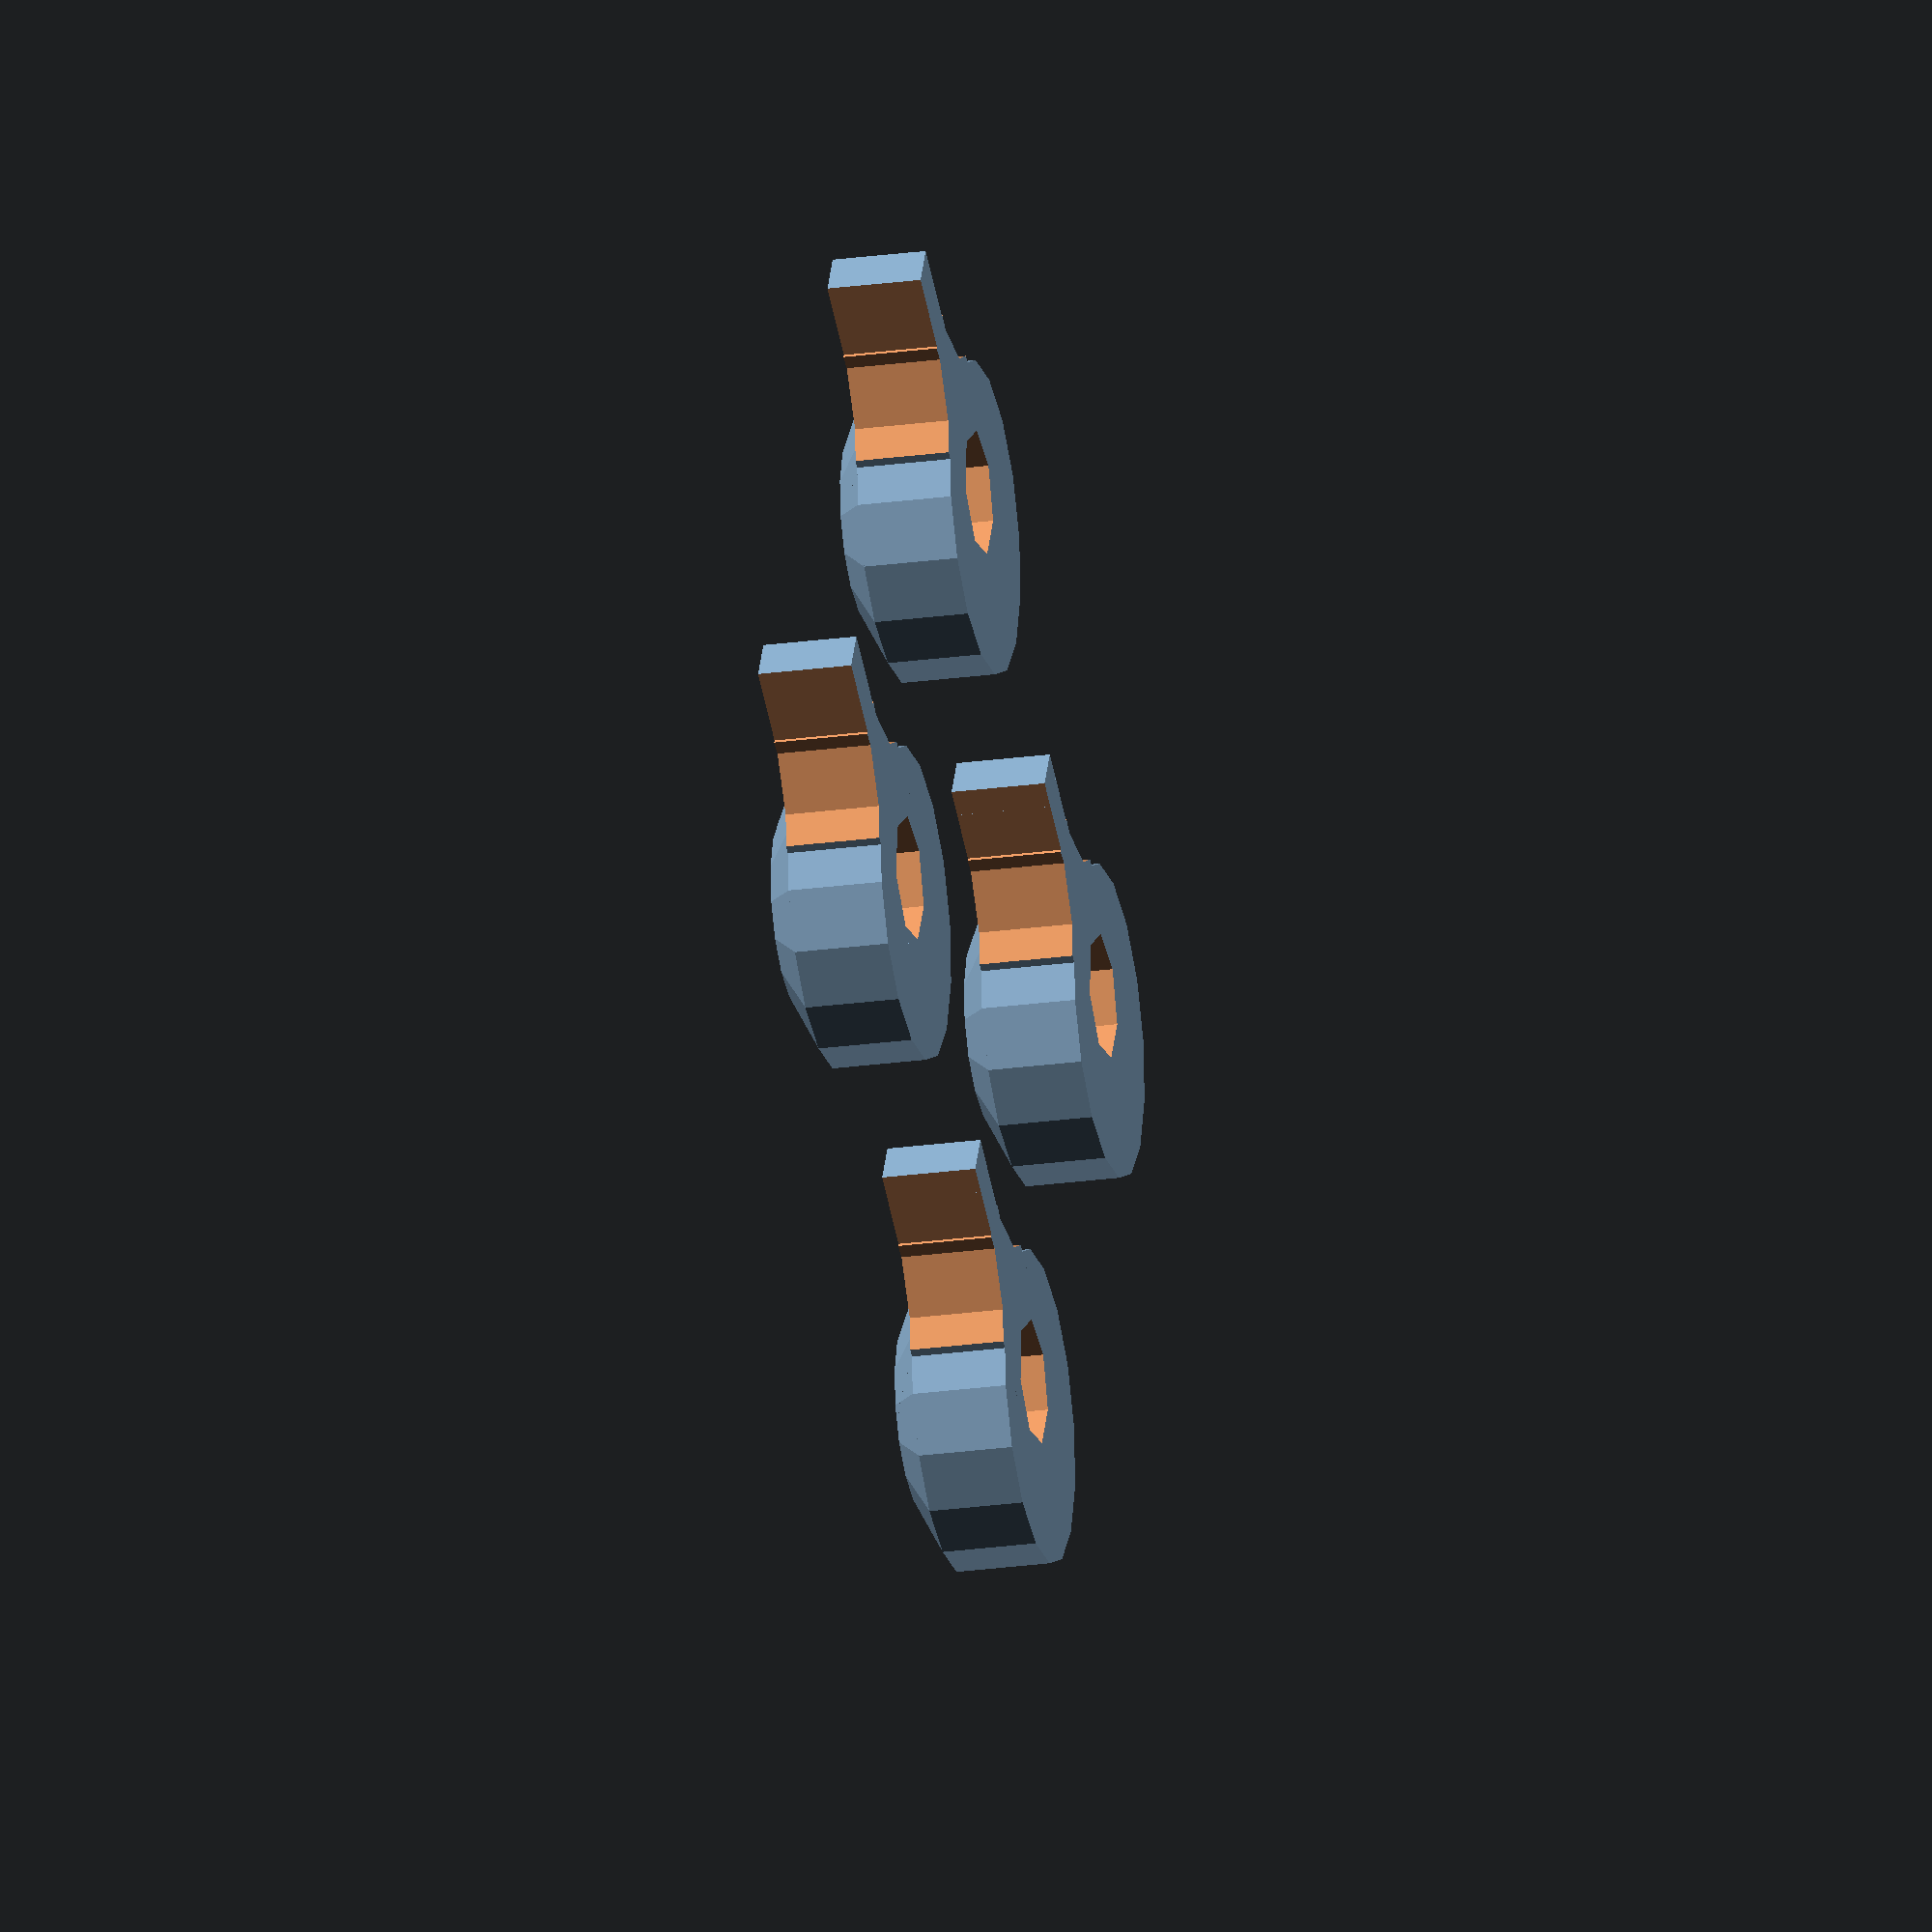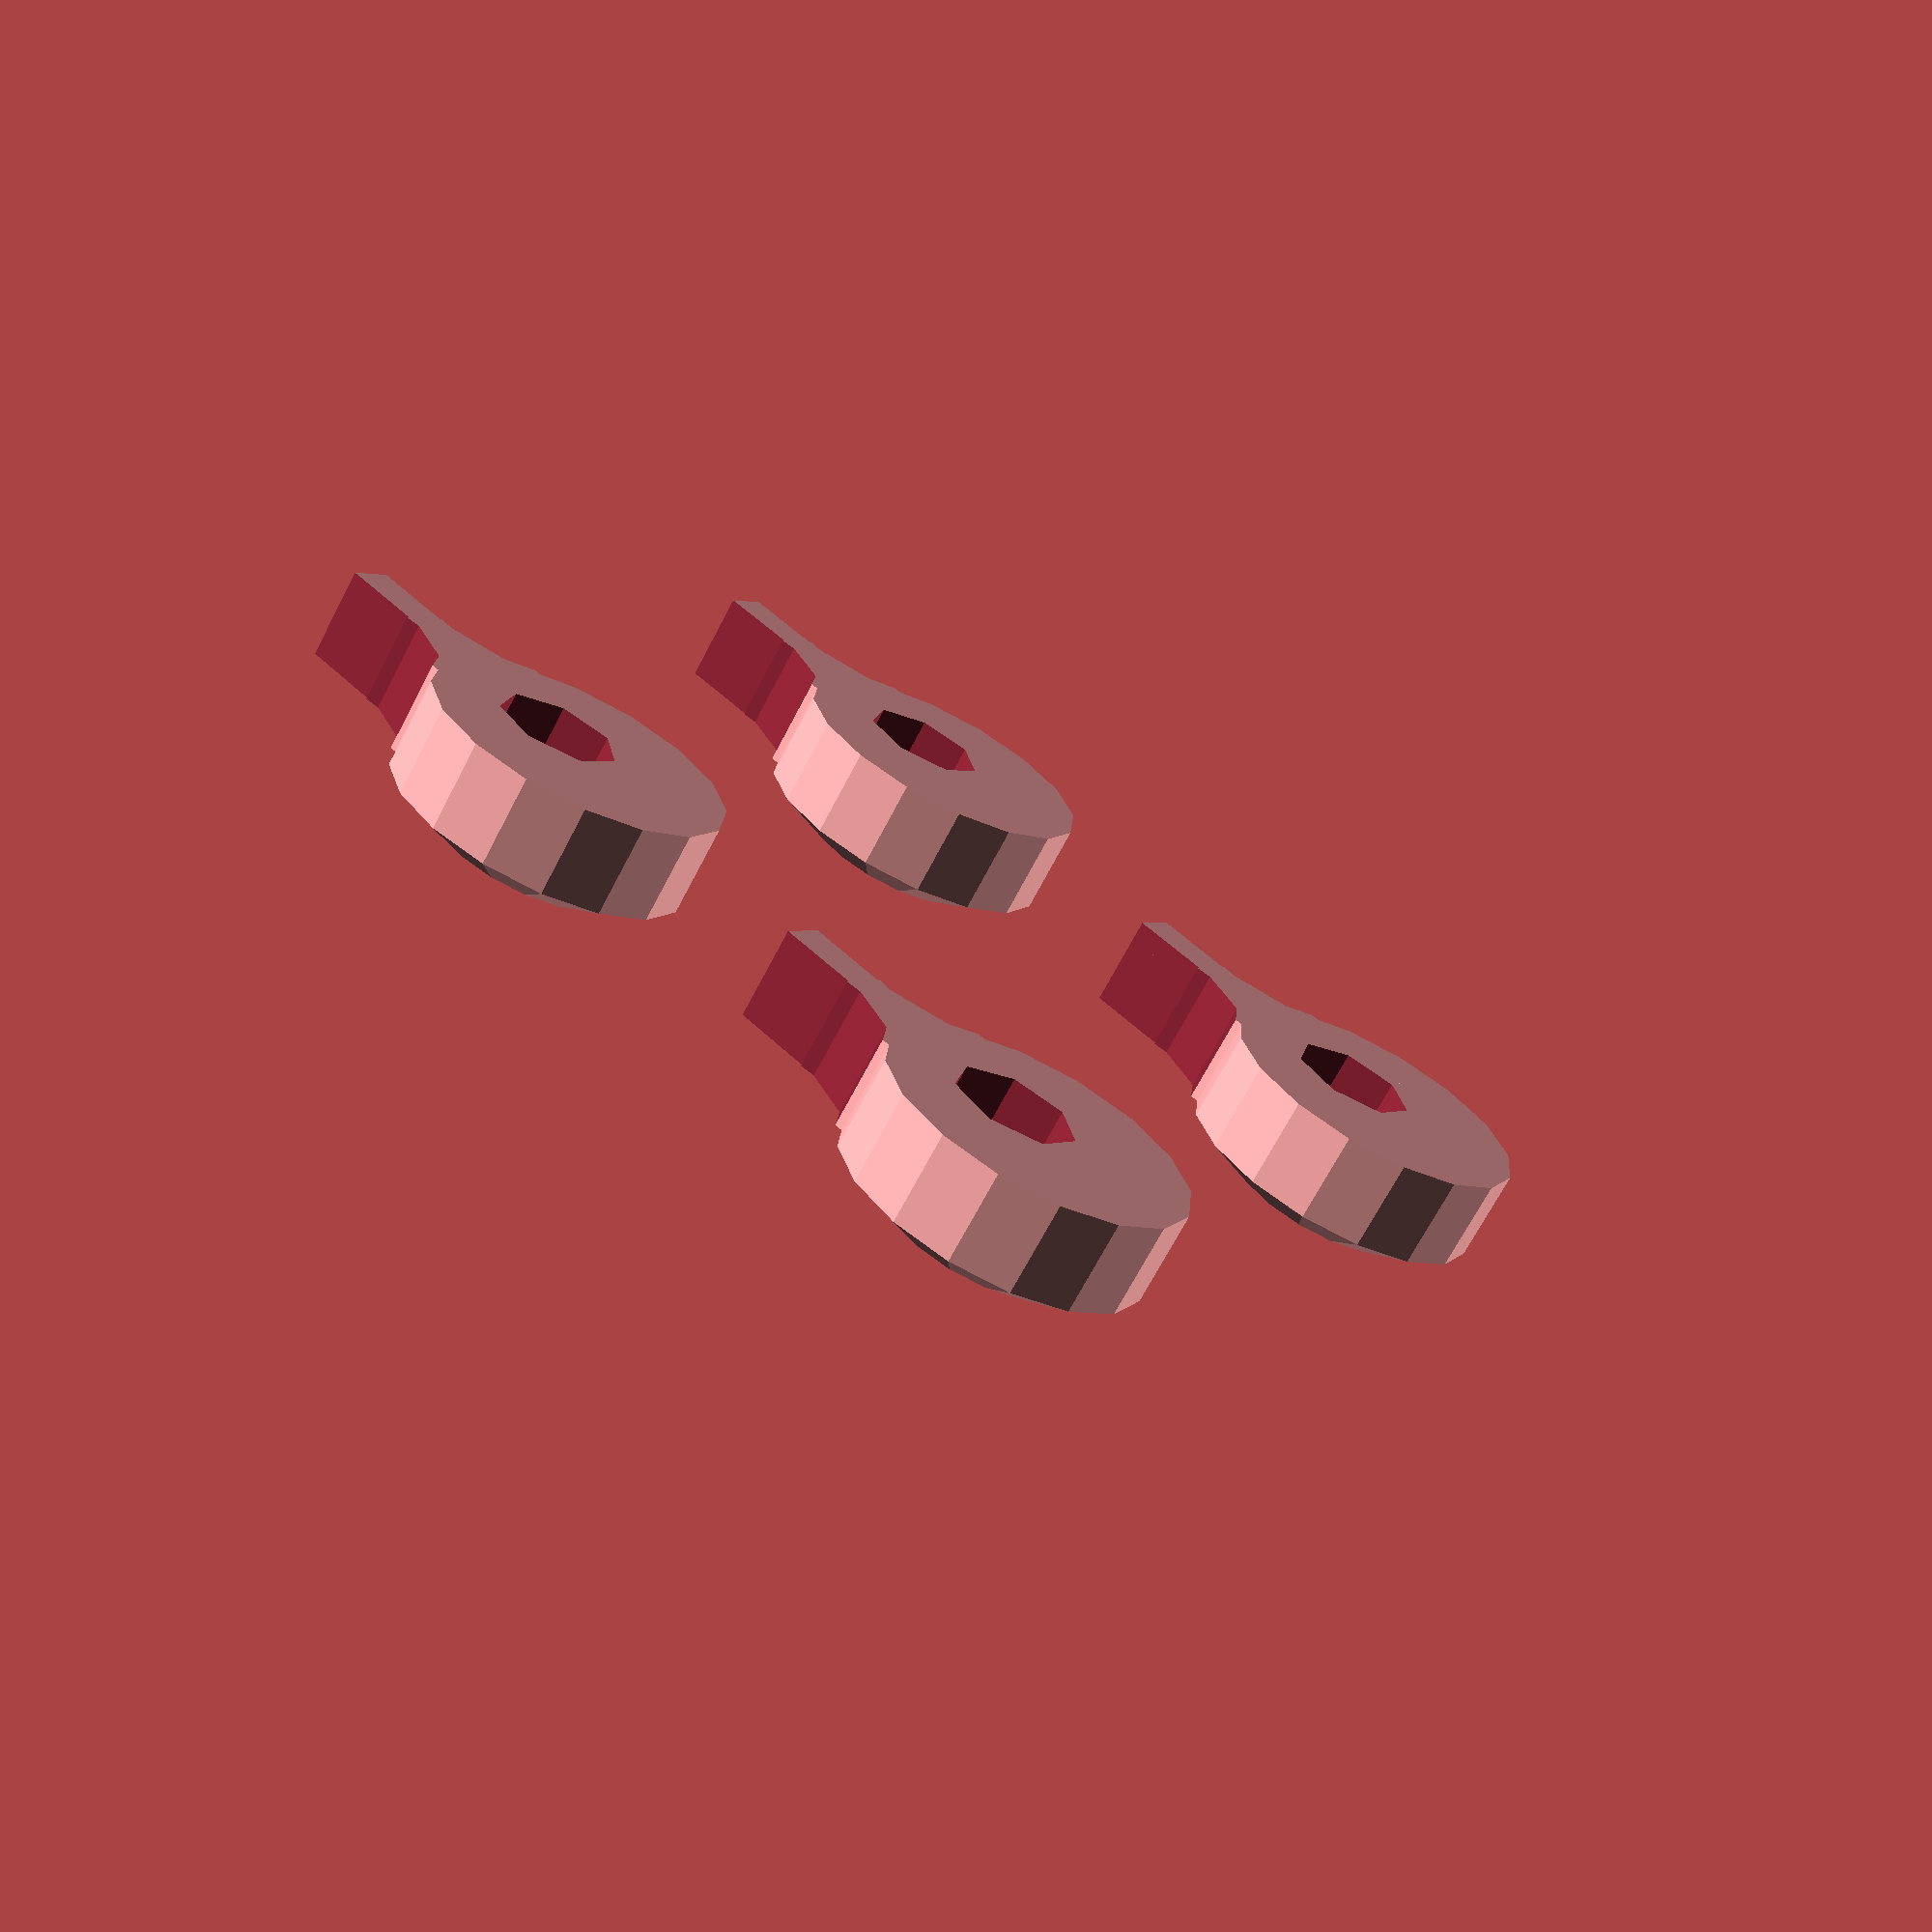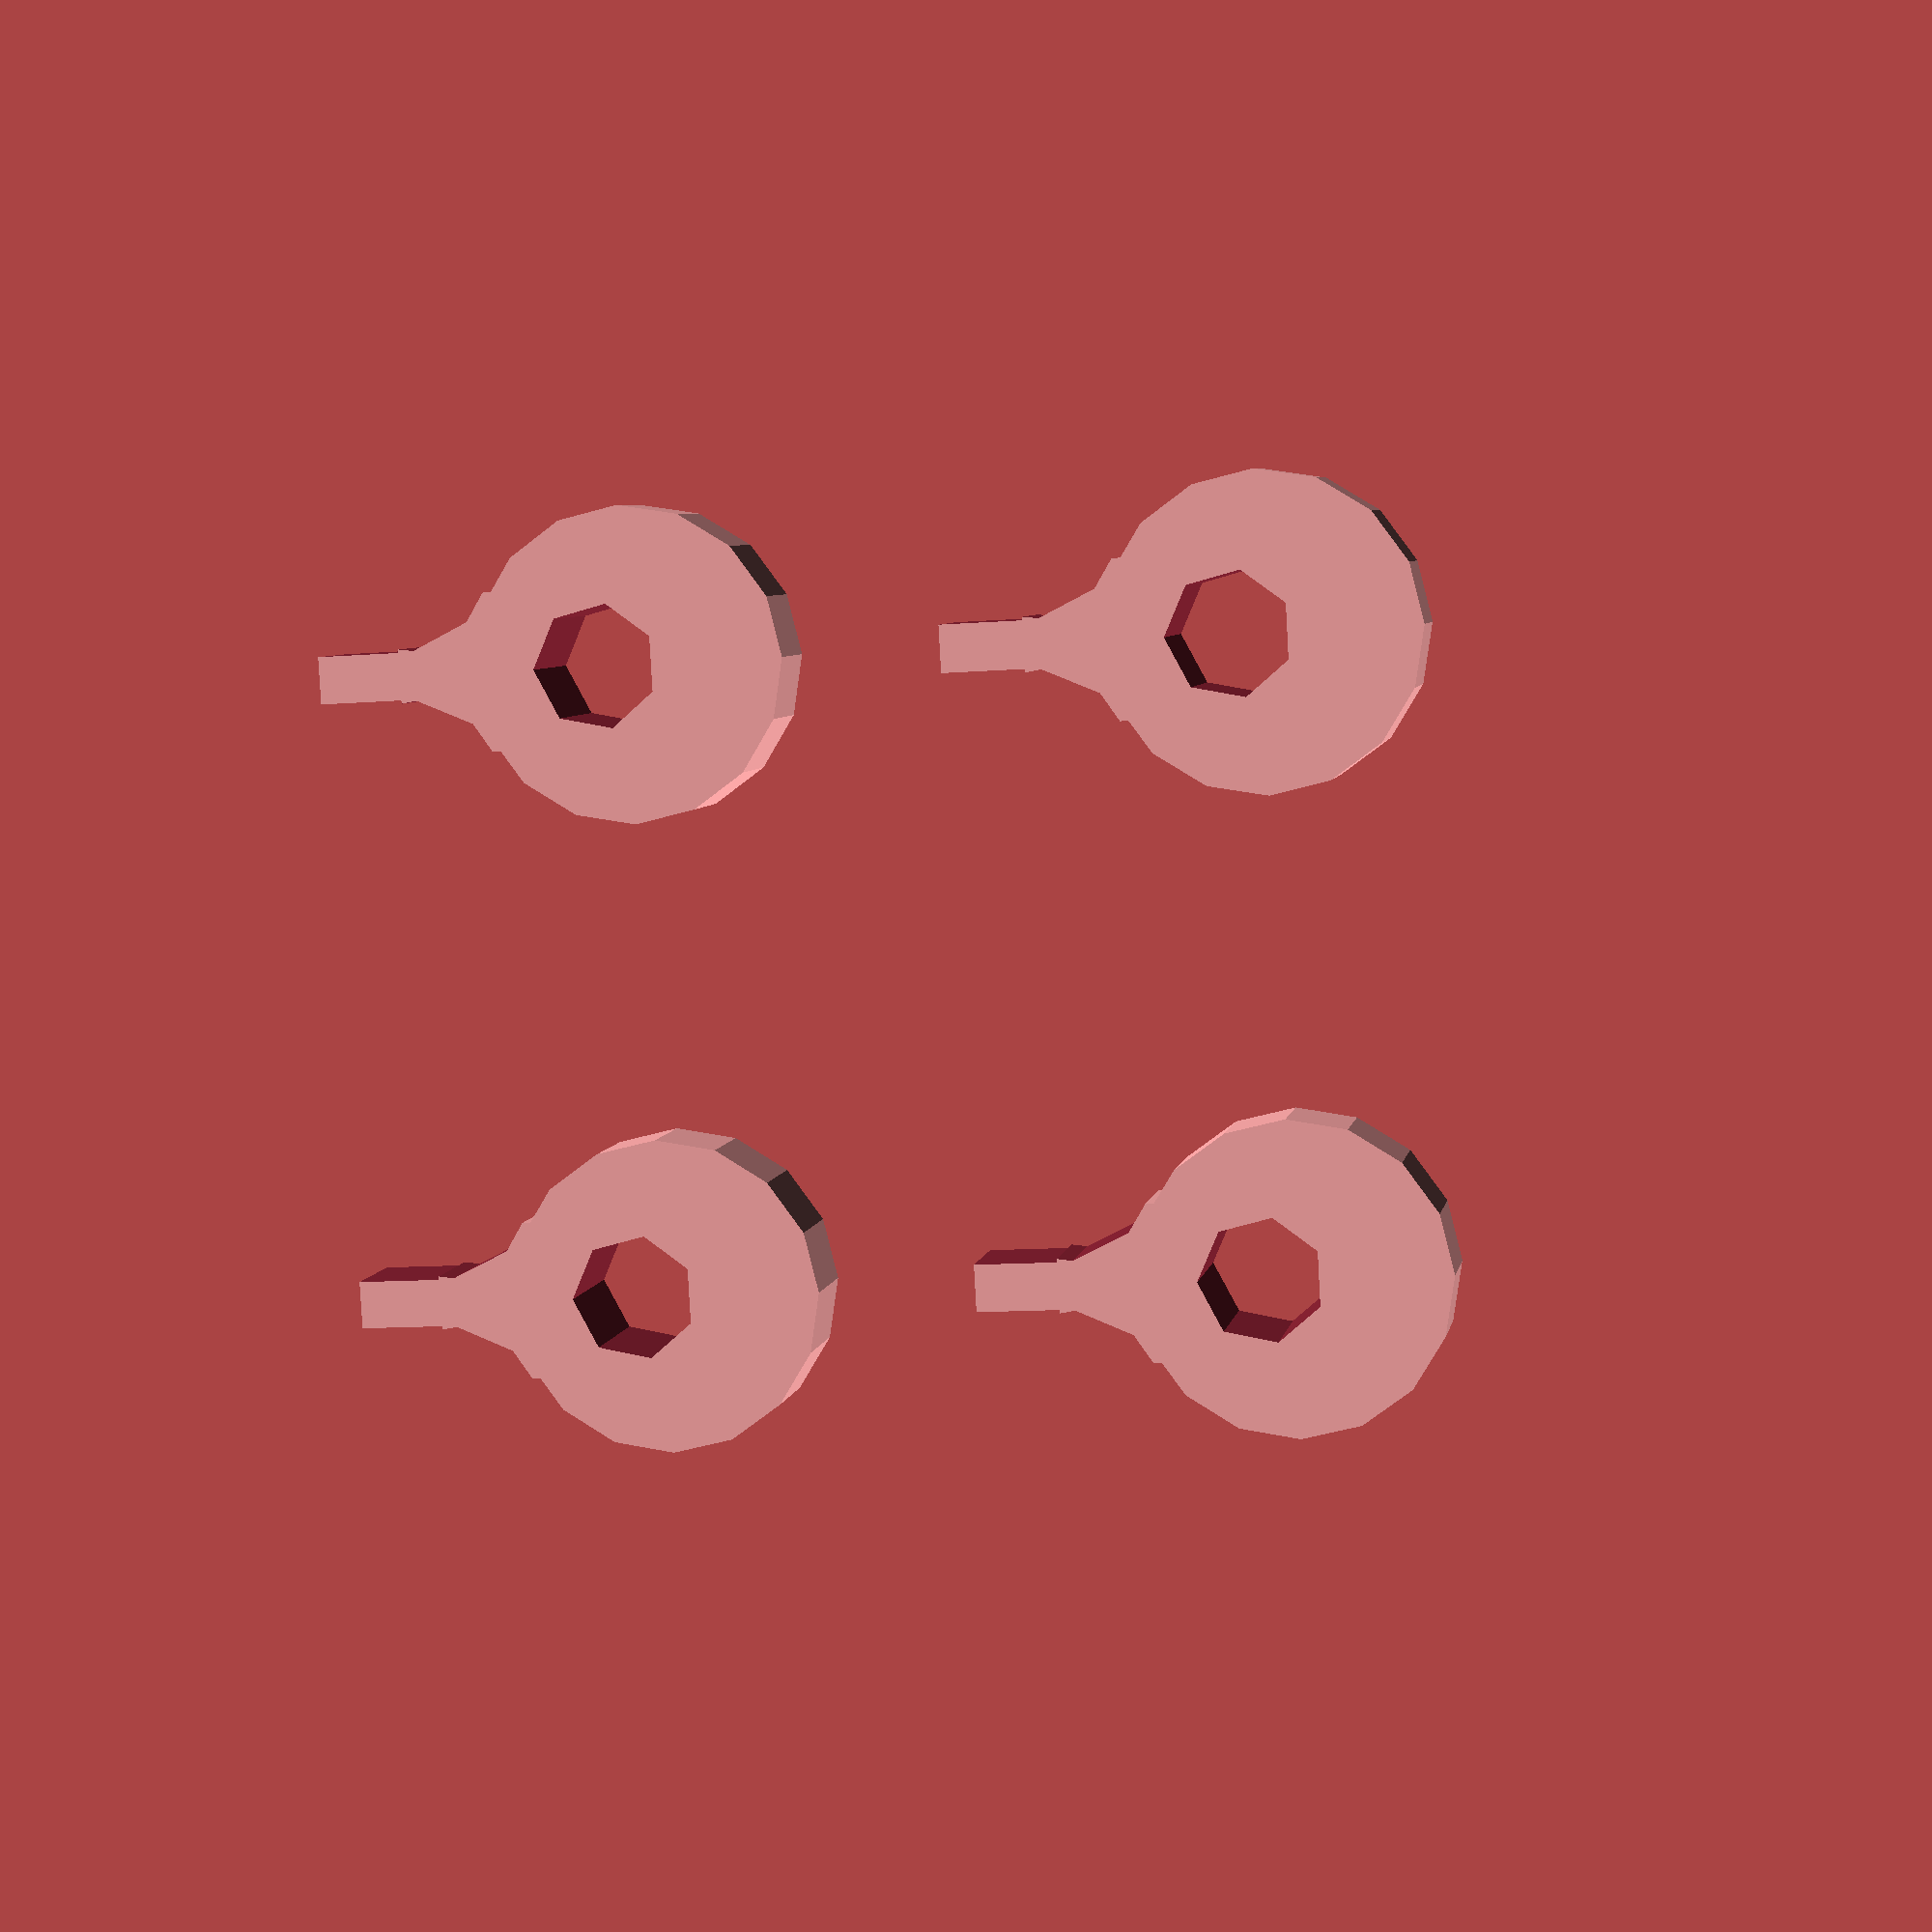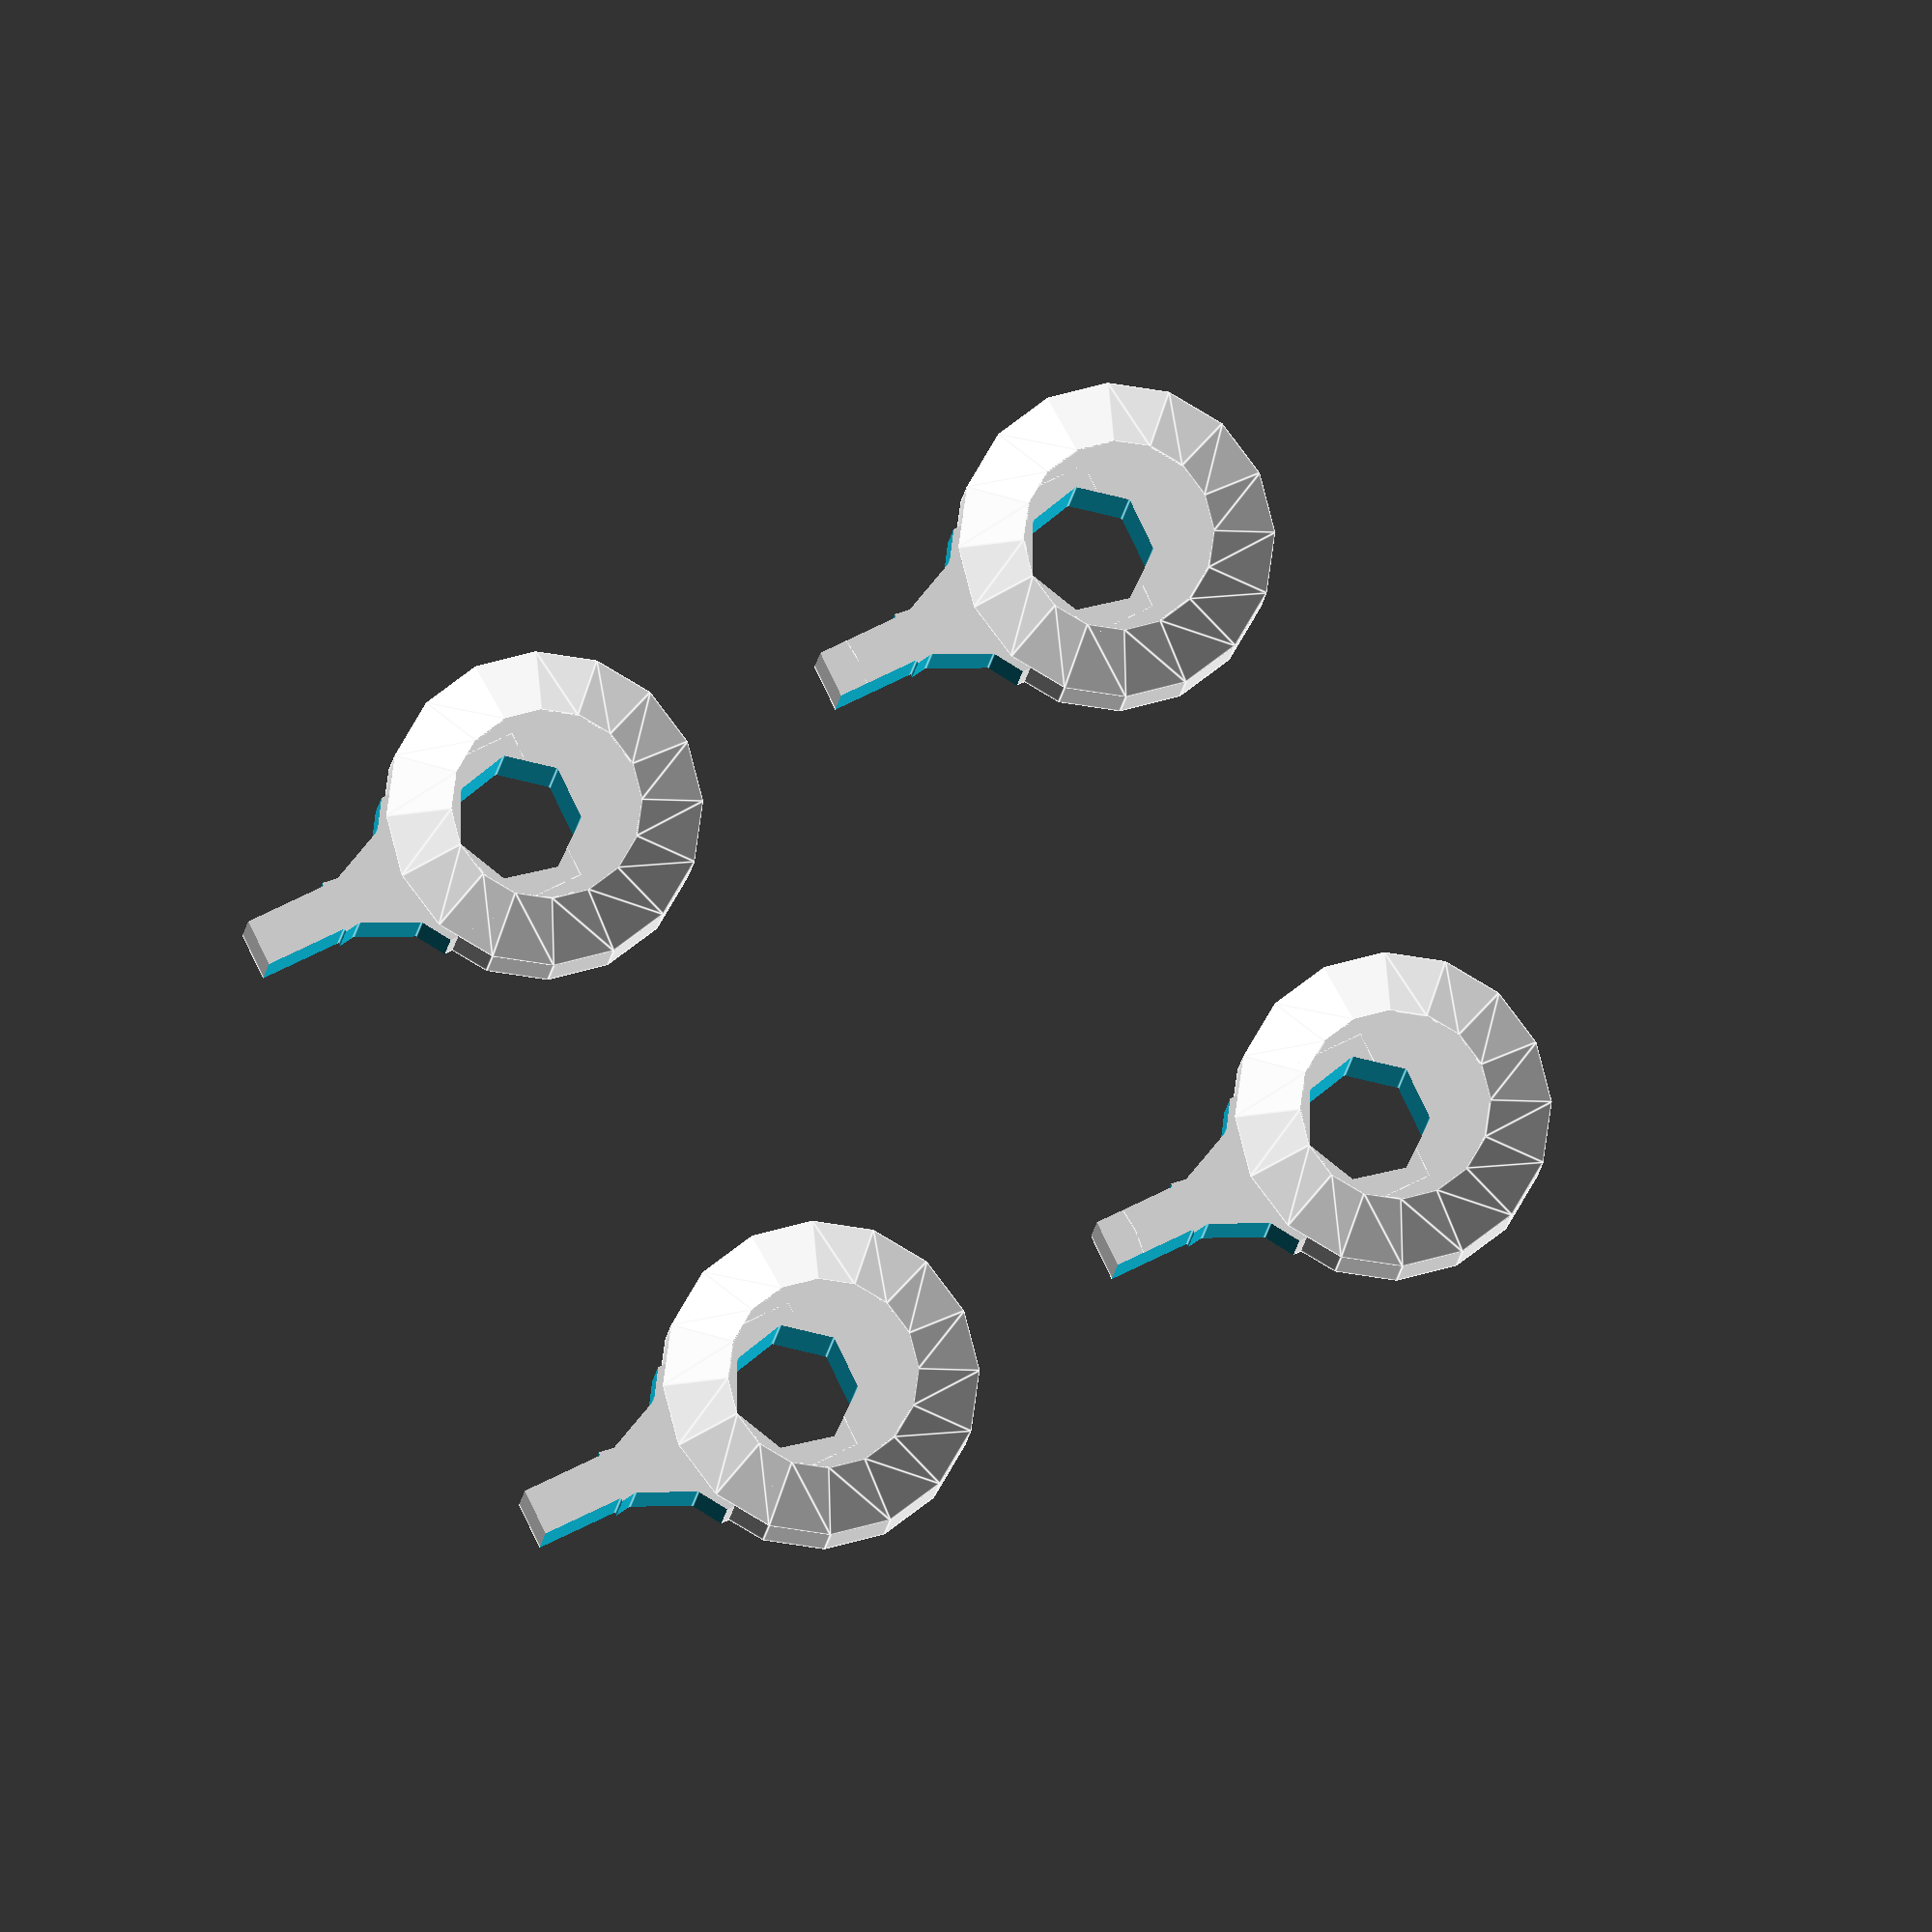
<openscad>
// od = Outside diameter
// id = ionside (hole) diameter
// rt = retainer thickness
// ho = hole offset
// bh = Bevel height
// ll = lever length
// d  = delta
module PrintBedRetainer(od, id, rt, ho, bh, ll, lt, d)
{
	s30 = sin(30);
    c30 = cos(30);
    lfr = (od-lt)/2;		// Lever fillet radius		
    lfp = od/2+lfr;		// Lever fillet pitch radius
    intersection()
    {
	    	difference()
		{
			union()
        		{
				cylinder(r=od/2, h=rt);
				translate([0,-od/4,0]) cube(size=[ll, od/2, rt]);
			}
			translate([ho,0,-d]) cylinder(r=id/2, h=rt+2*d);
			translate([c30*lfp,-s30*lfp,-d])
			{	
				cylinder(r=lfr, h=rt+2*d);
				translate([0,-lfr,0]) cube(size=[ll, lfr*2, rt+2*d] );
			}
			translate([c30*lfp,+s30*lfp,-d])
			{	
				cylinder(r=lfr, h=rt+2*d);
				translate([0,-lfr,0]) cube(size=[ll, lfr*2, rt+2*d] );
			}
    		}
		union()
        {
			cylinder(r1=od/2-bh*2, r2=od/2, h=bh);
        		translate([0,0,bh]) cylinder(r=ll+d, h=rt);
      	}
	}
}

// Actual objects here

ll = 10;
for (xo = [-ll, ll])
{
	for ( yo = [-ll, ll])
	{
		translate([xo, yo, 0])
			PrintBedRetainer(10, 4, 4, 1, 1, ll, 3, 1);
	}
}


</openscad>
<views>
elev=203.9 azim=29.2 roll=257.1 proj=o view=wireframe
elev=248.5 azim=38.5 roll=207.5 proj=p view=solid
elev=174.5 azim=356.8 roll=169.9 proj=p view=wireframe
elev=8.6 azim=25.8 roll=176.4 proj=o view=edges
</views>
